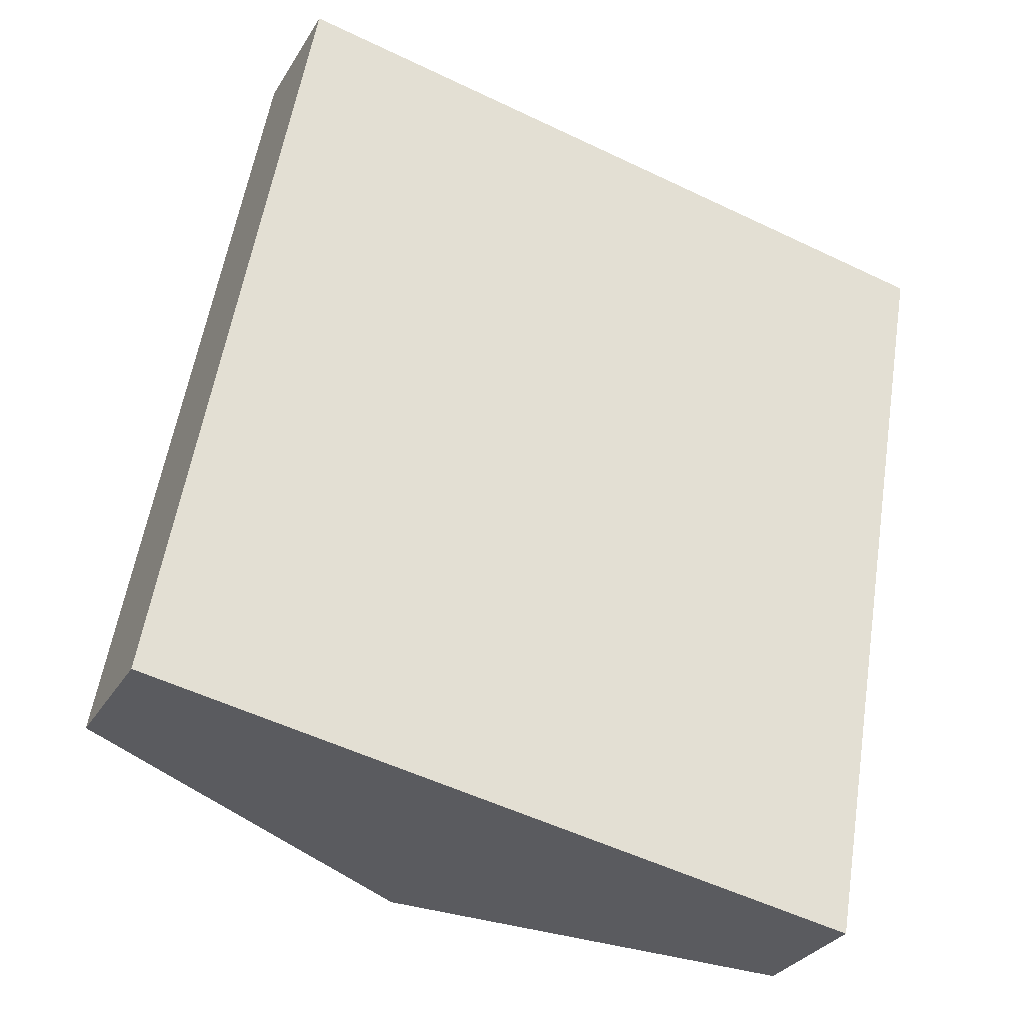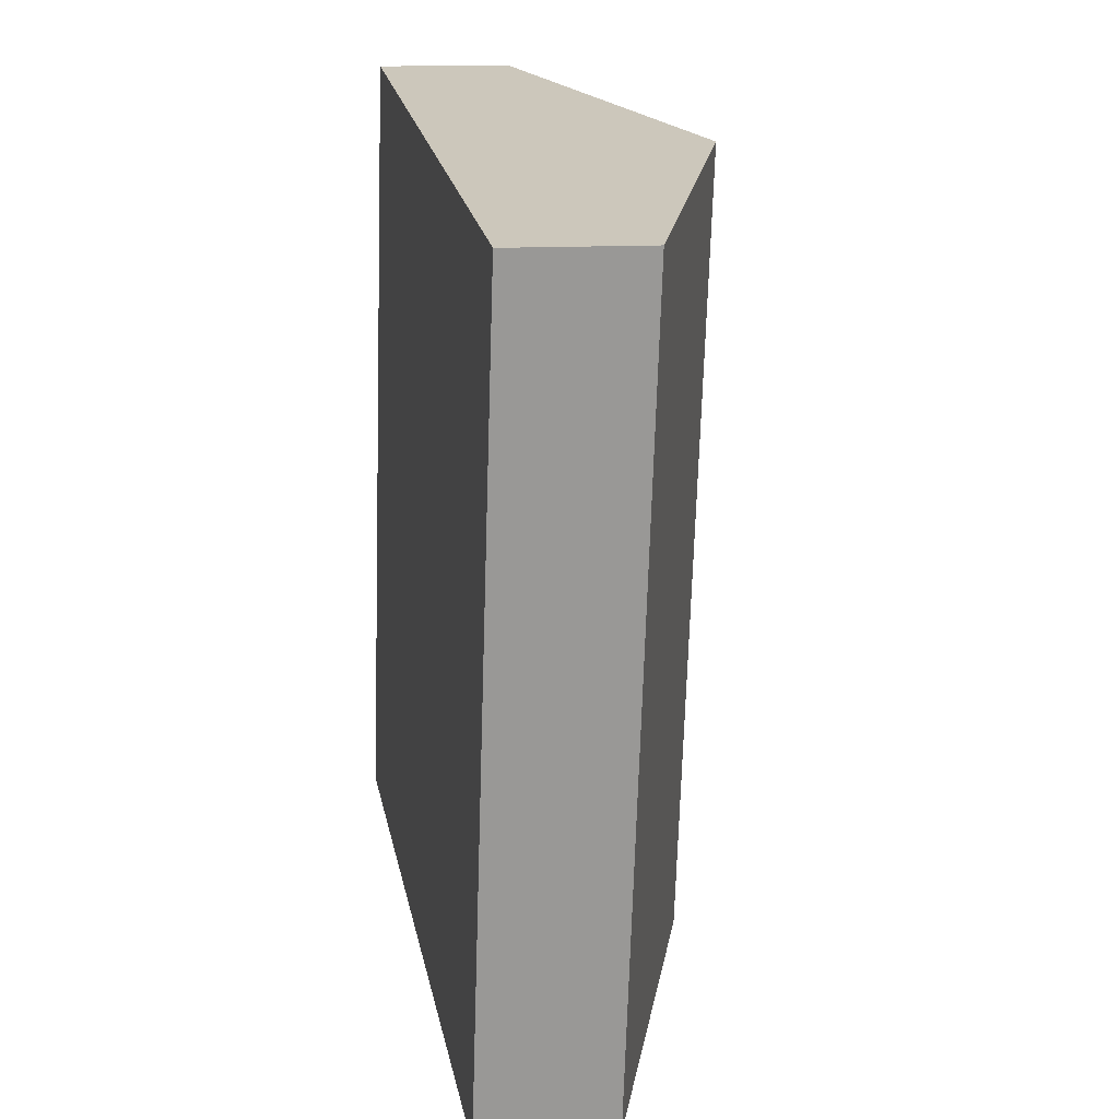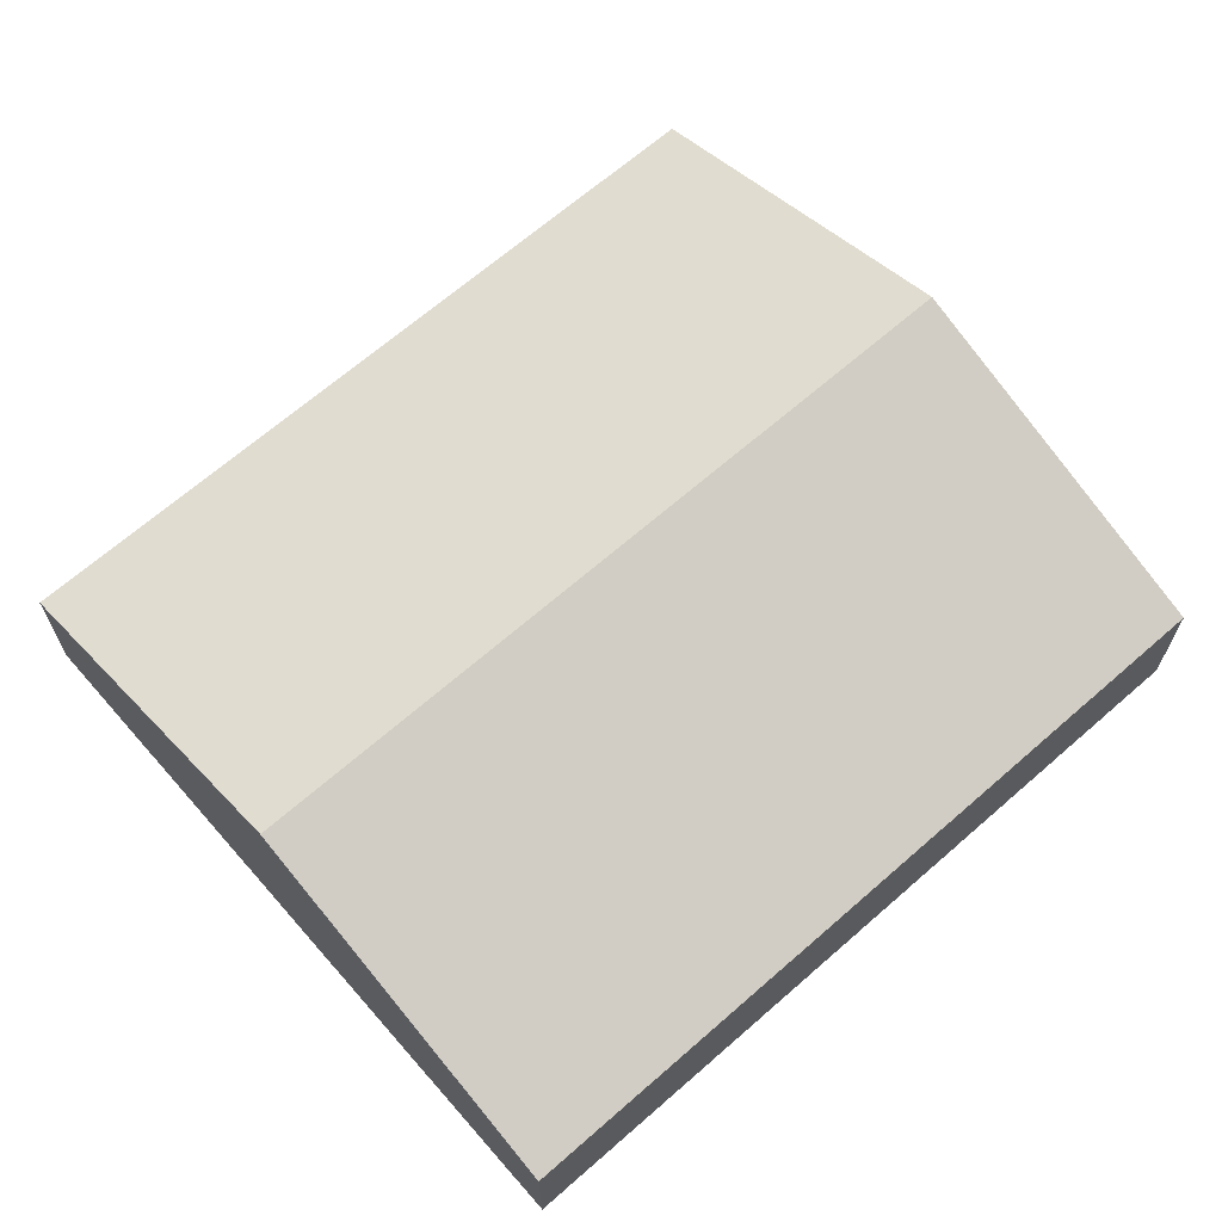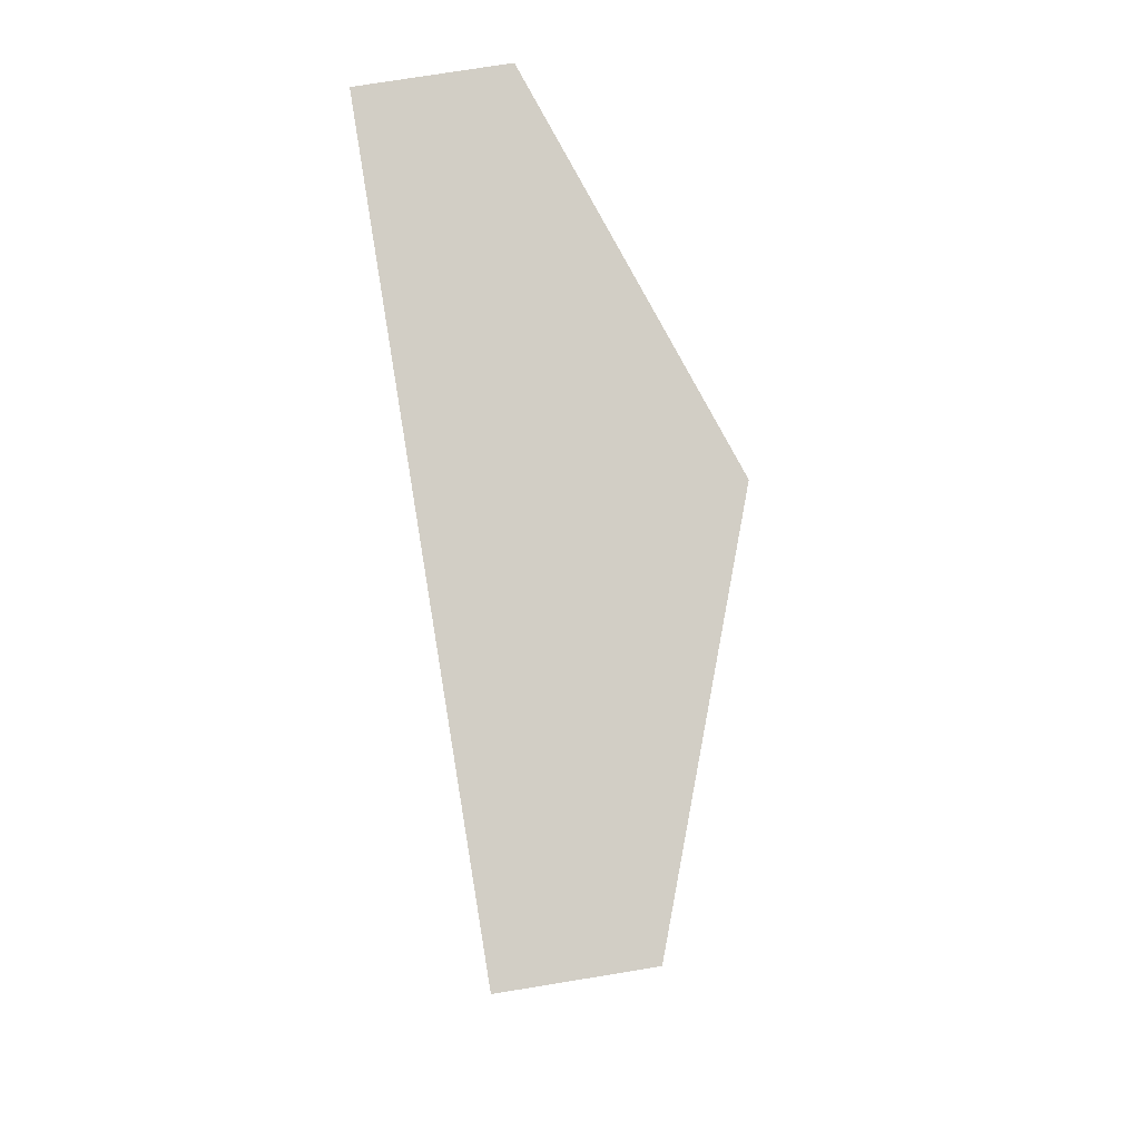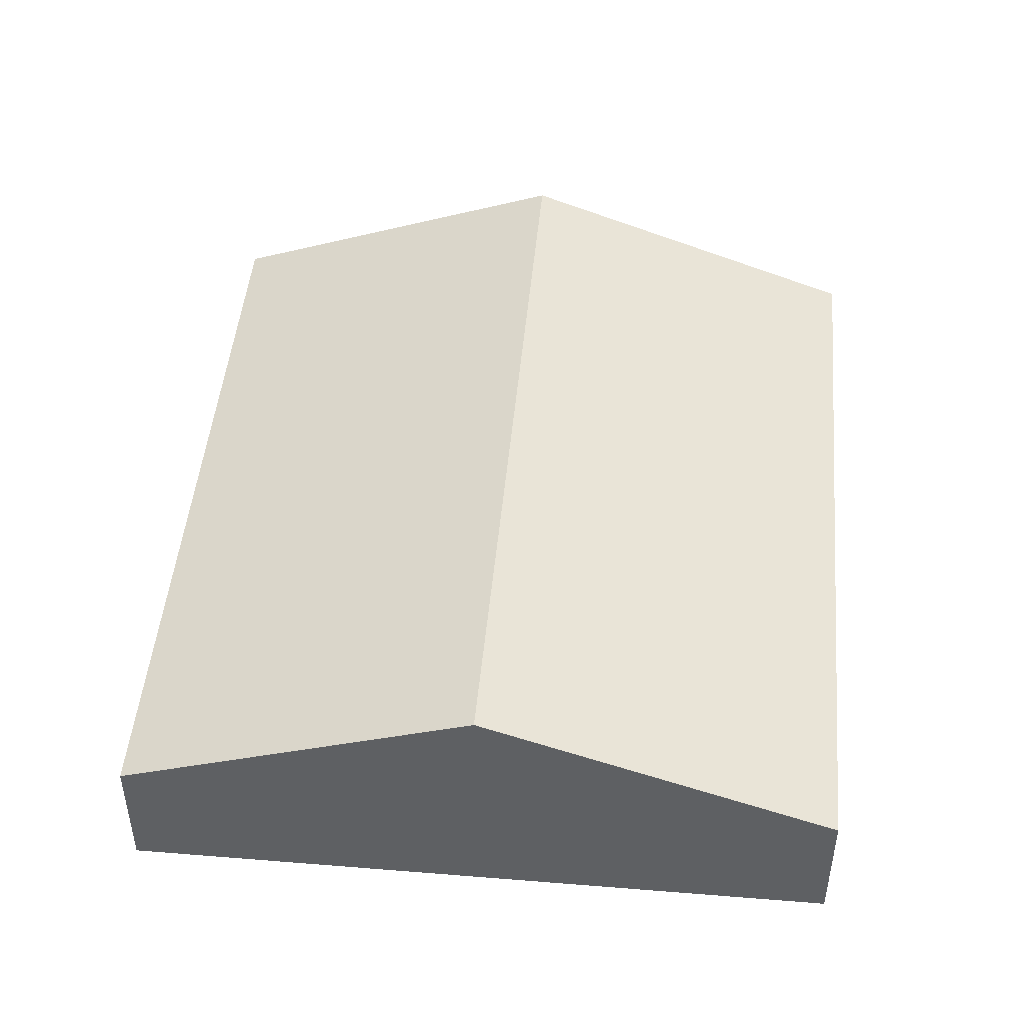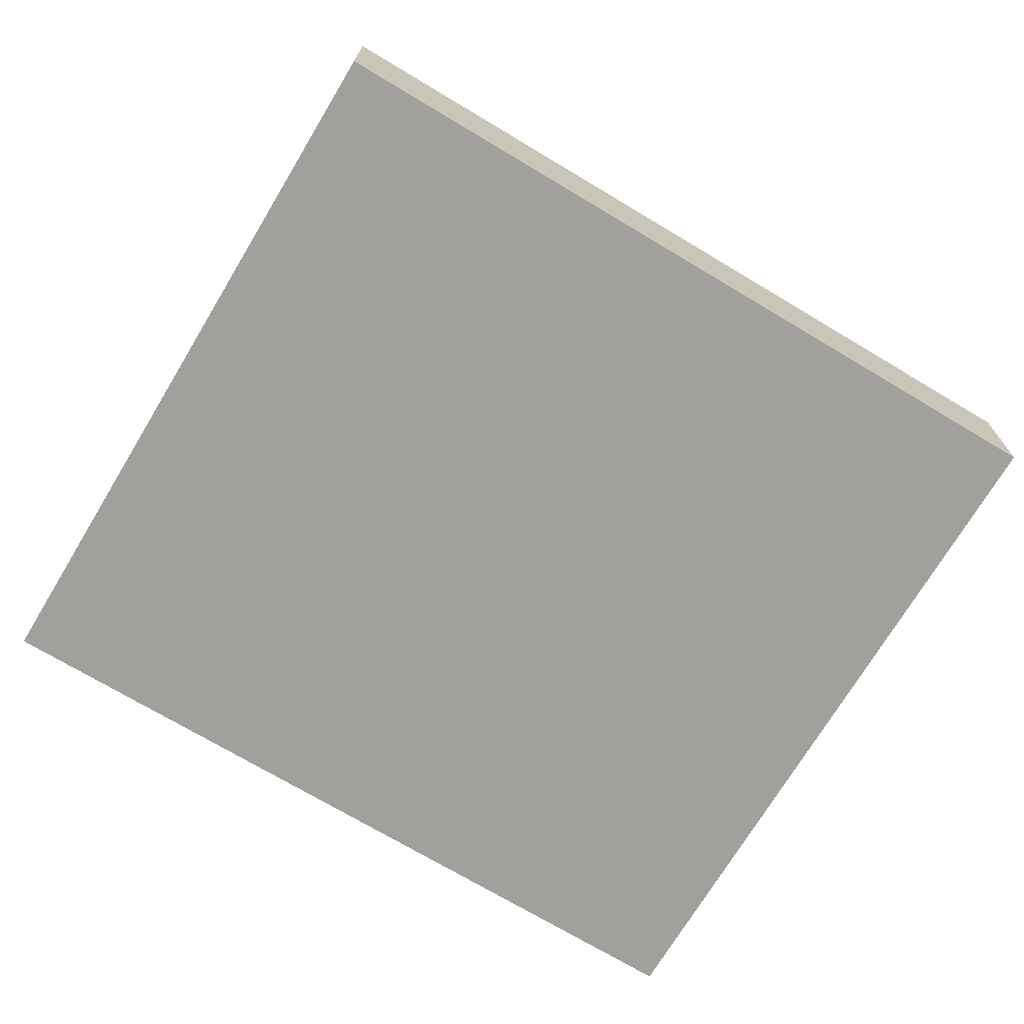
<metadata>
{"format":"obj","ext":"obj","renderer":"f3d","projection":"perspective","resolution":1024,"background":"white","views":[{"elev":-30.2,"azim":-25.7,"up":"+Z"},{"elev":11.6,"azim":79.4,"up":"+Z"},{"elev":66.9,"azim":58.7,"up":"+Y"},{"elev":72.9,"azim":80.7,"up":"+Z"},{"elev":47.3,"azim":15.2,"up":"+Y"},{"elev":-71.7,"azim":69.0,"up":"+Y"}]}
</metadata>
<code>
v  21.51 4.012 -3.78
v  14.94 7.908 21.93
v  25.7 4.012 20.04
v  10.76 7.908 -1.89
v  0 4.012 2.457e-16
v  4.184 4.011 23.82
v  4.184 -1.458e-15 23.82
v  14.94 -1.343e-15 21.93
v  25.7 -1.227e-15 20.04
v  21.51 2.315e-16 -3.78
v  10.76 1.157e-16 -1.89
v  0 0 0
g defaultobject
f 1 2 3
f 2 1 4
f 5 2 4
f 2 5 6
f 7 2 6
f 2 7 8
f 2 8 3
f 3 8 9
f 9 1 3
f 1 9 10
f 10 4 1
f 4 10 11
f 4 11 5
f 5 11 12
f 12 6 5
f 6 12 7
f 8 10 9
f 10 8 7
f 10 7 11
f 11 7 12

</code>
